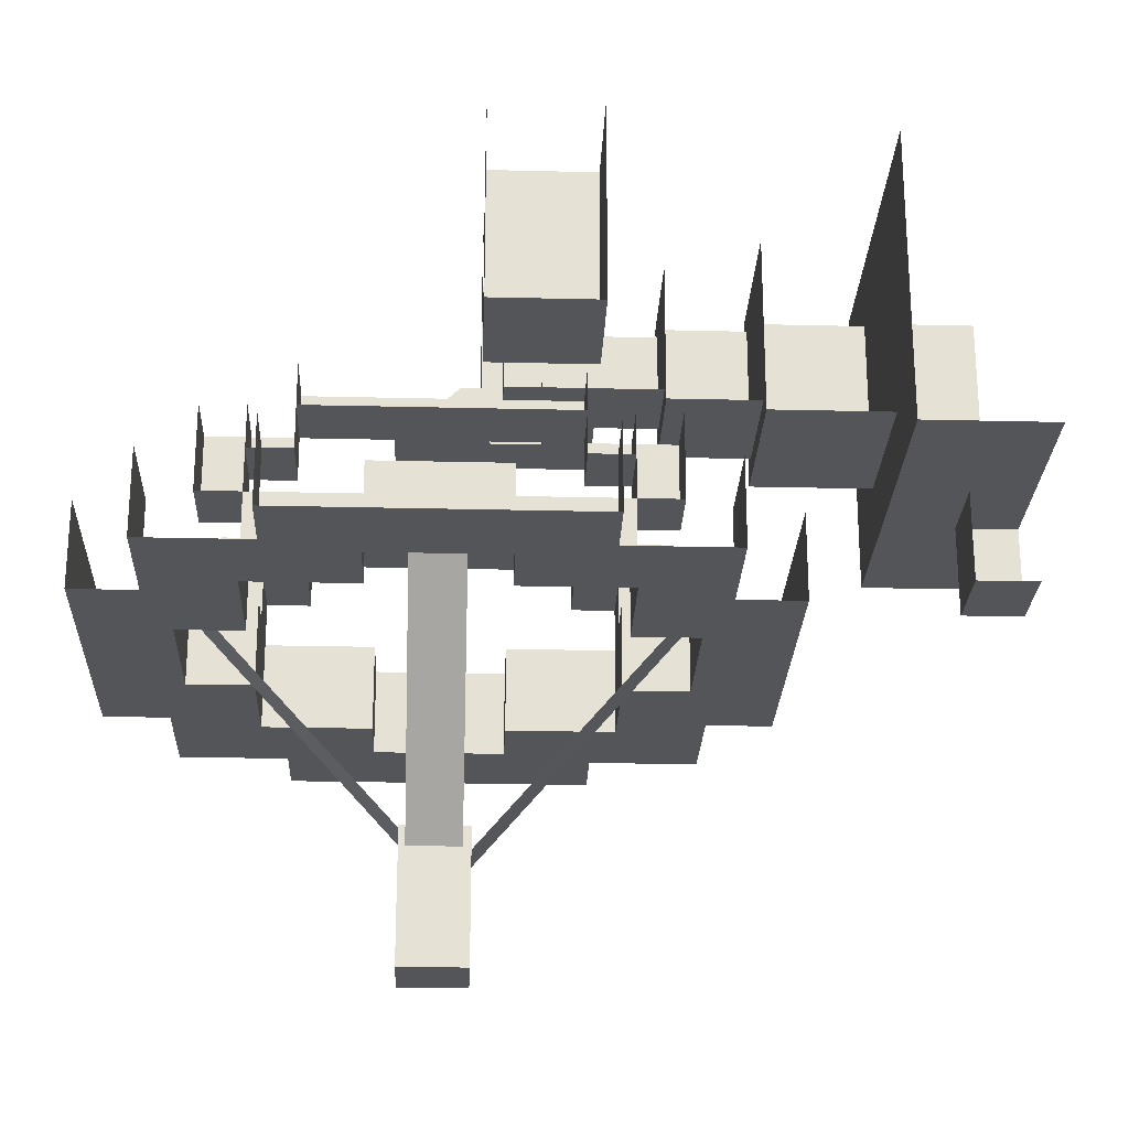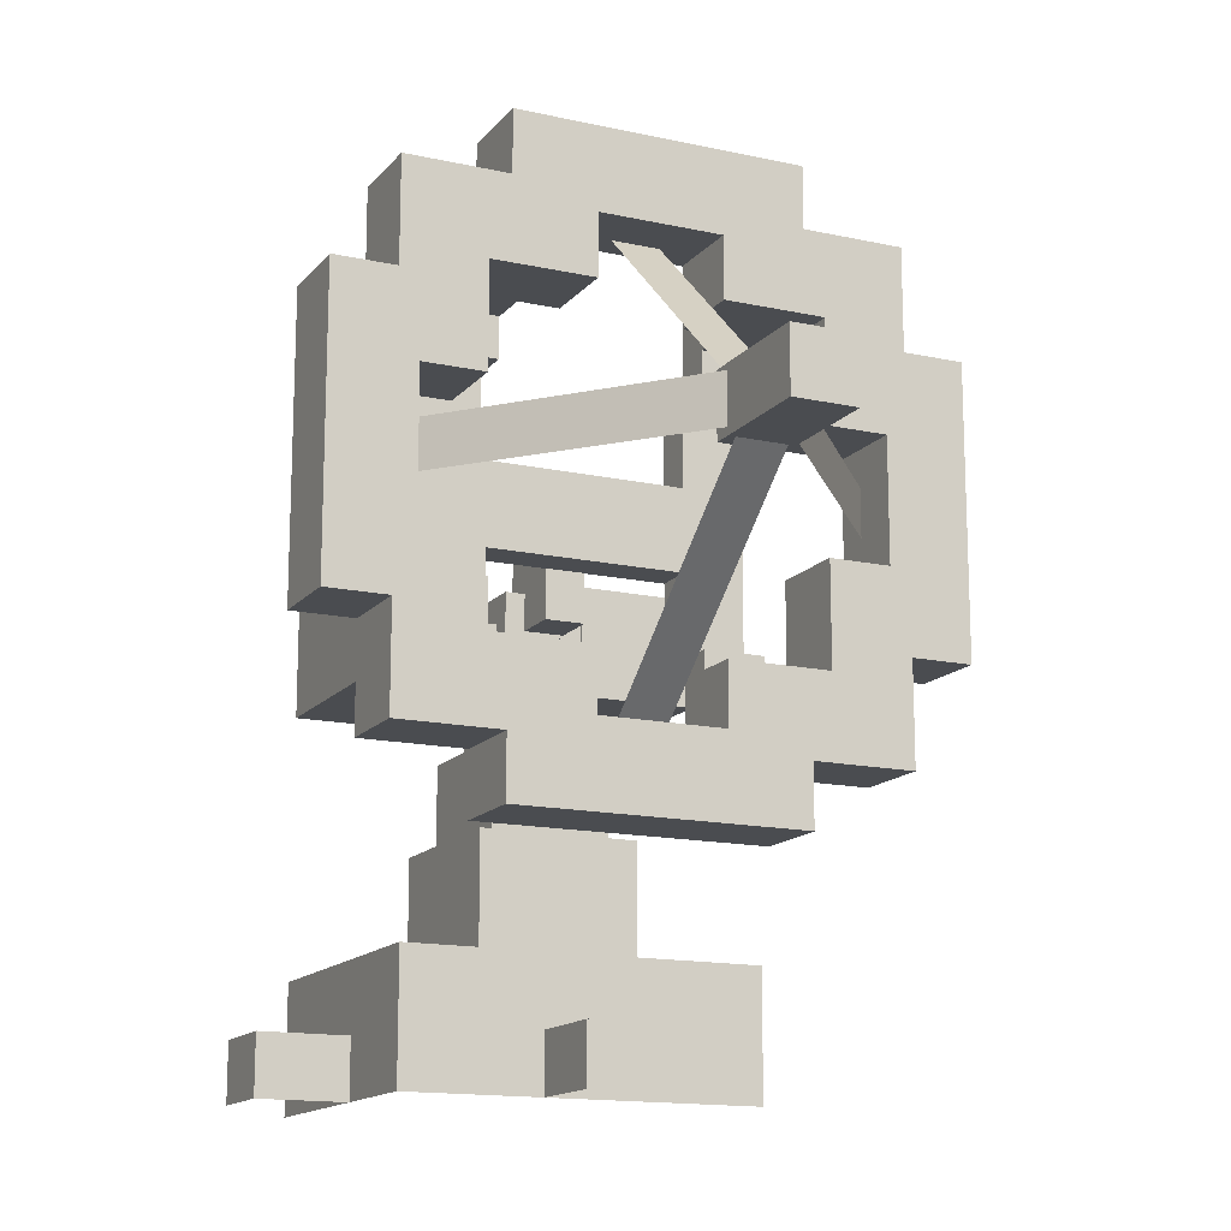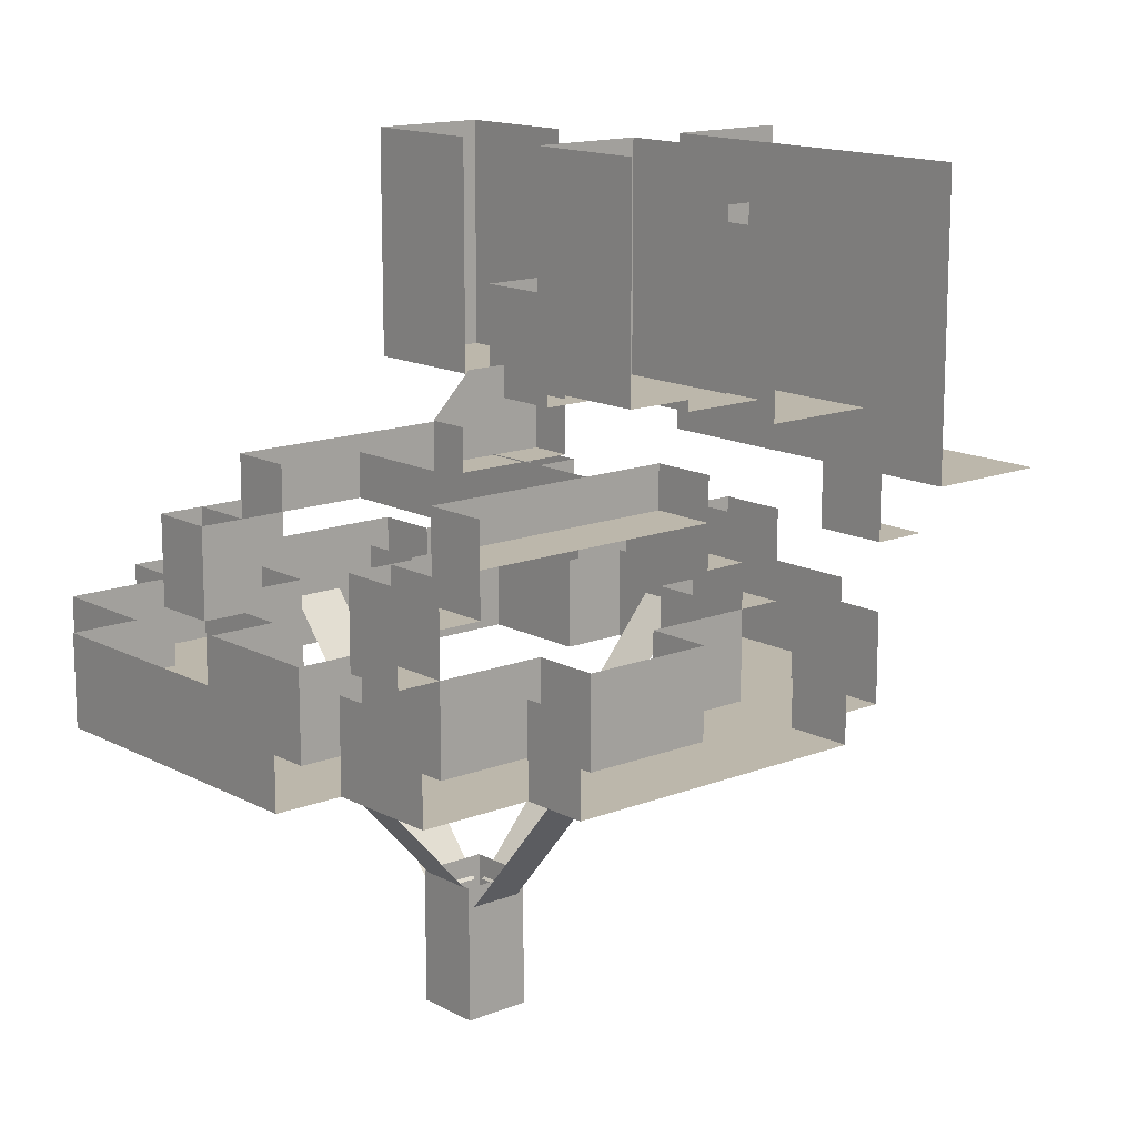
<metadata>
{"format":"obj","ext":"obj","renderer":"f3d","projection":"perspective","resolution":1024,"background":"white","views":[{"elev":-24.6,"azim":87.7,"up":"+Y"},{"elev":-14.9,"azim":-25.3,"up":"+Z"},{"elev":14.3,"azim":49.2,"up":"+Y"}]}
</metadata>
<code>
g radar_mesh
v 1.125 2.438 0.8125
v 1.125 0.5625 0.8125
v -1.125 0.5625 0.8125
v -1.125 2.438 0.8125
v -1.125 0.5625 0.8125
v 1.125 0.5625 0.8125
v 1.125 0.5625 2.425e-15
v -1.125 0.5625 0
v -1.125 0.5625 0.8125
v -1.125 0.5625 0
v -1.125 2.438 0
v -1.125 2.438 0.8125
v -0.3125 2.625 3.188
v -0.3125 1.312 3.188
v -1.062 1.312 3.188
v -1.062 2.625 3.188
v -0.3125 1.312 3.188
v -0.3125 1.312 2.5
v -1.062 1.312 2.5
v -1.062 1.312 3.188
v -0.3125 2.625 2.5
v -1.062 2.625 2.5
v -1.062 1.312 2.5
v -0.3125 1.312 2.5
v -1.062 1.312 3.188
v -1.062 1.312 2.5
v -1.062 2.625 2.5
v -1.062 2.625 3.188
v 0.5 2.062 1.562
v 0.5 0.9375 1.562
v -0.5 0.9375 1.562
v -0.5 2.062 1.562
v 0.5 0.9375 1.562
v 0.5 0.9375 0.8125
v -0.5 0.9375 0.8125
v -0.5 0.9375 1.562
v -0.5 0.9375 1.562
v -0.5 0.9375 0.8125
v -0.5 2.062 0.8125
v -0.5 2.062 1.562
v 0.375 1.938 2.125
v 0.375 1.062 2.125
v -0.375 1.062 2.125
v -0.375 1.938 2.125
v 0.375 1.062 2.125
v 0.375 1.062 1.562
v -0.375 1.062 1.562
v -0.375 1.062 2.125
v -0.375 1.062 1.562
v -0.375 1.938 1.562
v -0.375 1.938 2.125
v -0.375 1.062 2.125
v 0.25 1.812 3.062
v 0.25 1.188 3.062
v -0.25 1.188 3.062
v -0.25 1.812 3.062
v 0.25 1.188 3.062
v 0.25 1.188 2.125
v -0.25 1.188 2.125
v -0.25 1.188 3.062
v -0.25 1.188 3.062
v -0.25 1.188 2.125
v -0.25 1.812 2.125
v -0.25 1.812 3.062
v -0.25 0.5625 0.375
v 0.25 0.5625 0.375
v 0.25 1.526e-07 0.375
v -0.25 1.526e-07 0.375
v 0.25 1.526e-07 0.375
v 0.25 1.526e-07 -1.523e-08
v -0.25 1.526e-07 -1.139e-08
v -0.25 1.526e-07 0.375
v -0.25 0.5625 0.375
v -0.25 1.526e-07 0.375
v -0.25 1.526e-07 -1.139e-08
v -0.25 0.5625 -1.139e-08
v 1.062 2.625 3.188
v 1.062 1.312 3.188
v 0.3125 1.312 3.188
v 0.3125 2.625 3.188
v 1.062 1.312 3.188
v 1.062 1.312 2.5
v 0.3125 1.312 2.5
v 0.3125 1.312 3.188
v 1.062 2.625 2.5
v 0.3125 2.625 2.5
v 0.3125 1.312 2.5
v 1.062 1.312 2.5
v 0.3125 1.312 3.188
v 0.3125 1.312 2.5
v 0.3125 2.625 2.5
v 0.3125 2.625 3.188
v 0.1284 1.125 3.562
v 0.1284 0.875 3.562
v -0.125 0.875 3.562
v -0.125 1.125 3.562
v 0.1284 0.875 3.562
v 0.1284 0.875 2.831
v -0.125 0.875 2.831
v -0.125 0.875 3.562
v 0.1284 1.375 2.831
v -0.125 1.375 2.831
v -0.125 0.875 2.831
v 0.1284 0.875 2.831
v -0.125 0.875 3.562
v -0.125 0.875 2.831
v -0.125 1.375 2.831
v -0.125 1.125 3.562
v -0.125 1.375 3.312
v -1.452 -0.1362 3.257
v -1.452 -0.1362 3.569
v -0.1836 -1.625 3.569
v -0.1836 -1.625 3.257
v 0.1836 -1.625 3.569
v 1.452 -0.1362 3.569
v 1.452 -0.1362 3.257
v 0.1836 -1.625 3.257
v 0.1562 -1.625 3.489
v -0.1562 -1.625 3.489
v -0.1562 -0.09974 4.865
v 0.1562 -0.09974 4.865
v -0.1562 -1.625 3.222
v 0.1562 -1.625 3.222
v 0.1562 -0.1305 1.956
v -0.1562 -0.1305 1.956
v -1.125 1.308 0.375
v -1.688 1.308 0.375
v -1.688 1.808 0.375
v -1.125 1.808 0.375
v -1.688 1.308 0.375
v -1.688 1.308 -1.907e-08
v -1.688 1.808 -1.907e-08
v -1.688 1.808 0.375
v -1.125 1.308 -1.907e-08
v -1.688 1.308 -1.907e-08
v -1.688 1.308 0.375
v -1.125 1.308 0.375
v -0.3976 0.08572 2.349
v -0.3976 0.08572 1.951
v -0.3976 -0.4444 1.951
v -0.3976 -0.4444 2.349
v -0.3976 0.08572 4.866
v -0.3976 0.08572 4.469
v -0.3976 -0.4444 4.469
v -0.3976 -0.4444 4.866
v -1.06 0.08572 3.011
v -1.06 0.08572 2.349
v -1.06 -0.4444 2.349
v -1.06 -0.4444 3.011
v -1.06 0.08572 4.469
v -1.06 0.08572 3.806
v -1.06 -0.4444 3.806
v -1.06 -0.4444 4.469
v -1.458 0.08572 3.806
v -1.458 0.08572 3.011
v -1.458 -0.4444 3.011
v -1.458 -0.4444 3.806
v -0.9276 -0.4444 1.421
v -0.9276 0.08572 1.421
v -0.9276 0.08572 1.818
v -0.9276 -0.4444 1.818
v -0.9276 -0.4444 4.999
v -0.9276 0.08572 4.999
v -0.9276 0.08572 5.397
v -0.9276 -0.4444 5.397
v -1.59 -0.4444 1.818
v -1.59 0.08572 1.818
v -1.59 0.08572 2.481
v -1.59 -0.4444 2.481
v -1.59 -0.4444 4.336
v -1.59 0.08572 4.336
v -1.59 0.08572 4.999
v -1.59 -0.4444 4.999
v -1.988 -0.4444 2.481
v -1.988 0.08572 2.481
v -1.988 0.08572 4.336
v -1.988 -0.4444 4.336
v 1.59 -0.4444 4.999
v 1.06 -0.4444 4.469
v 0.3976 -0.4444 4.469
v 0.9276 -0.4444 4.999
v 0.9276 -0.4444 5.397
v 0.3976 -0.4444 4.866
v 1.06 -0.4444 3.806
v 1.59 -0.4444 4.336
v 1.458 -0.4444 3.806
v 1.988 -0.4444 4.336
v -0.9276 -0.4444 5.397
v -0.3976 -0.4444 4.866
v -0.9276 -0.4444 4.999
v -0.3976 -0.4444 4.469
v -1.06 -0.4444 4.469
v -1.59 -0.4444 4.999
v -1.06 -0.4444 3.806
v -1.59 -0.4444 4.336
v -1.458 -0.4444 3.806
v -1.988 -0.4444 4.336
v -1.988 -0.4444 2.481
v -1.458 -0.4444 3.011
v 1.458 -0.4444 3.011
v 1.988 -0.4444 2.481
v 1.59 -0.4444 2.481
v 1.06 -0.4444 3.011
v 1.06 -0.4444 2.349
v 1.59 -0.4444 1.818
v 0.9276 -0.4444 1.818
v 0.3976 -0.4444 2.349
v 0.3976 -0.4444 1.951
v 0.9276 -0.4444 1.421
v -0.3976 -0.4444 1.951
v -0.9276 -0.4444 1.421
v -0.9276 -0.4444 1.818
v -0.3976 -0.4444 2.349
v -1.06 -0.4444 2.349
v -1.59 -0.4444 1.818
v -1.59 -0.4444 2.481
v -1.06 -0.4444 3.011
v -1.59 0.08572 1.818
v -1.59 -0.4444 1.818
v -0.9276 -0.4444 1.818
v -0.9276 0.08572 1.818
v -1.59 -0.4444 2.481
v -1.59 0.08572 2.481
v -1.988 0.08572 2.481
v -1.988 -0.4444 2.481
v -1.458 0.08572 3.806
v -1.458 -0.4444 3.806
v -1.06 -0.4444 3.806
v -1.06 0.08572 3.806
v -1.06 0.08572 4.469
v -1.06 -0.4444 4.469
v -0.3976 -0.4444 4.469
v -0.3976 0.08572 4.469
v 0.3976 -0.4444 4.866
v 0.3976 0.08572 4.866
v -0.3976 0.08572 4.866
v -0.3976 -0.4444 4.866
v -1.06 0.08572 2.349
v -0.3976 0.08572 2.349
v -0.3976 -0.4444 2.349
v -1.06 -0.4444 2.349
v -1.458 0.08572 3.011
v -1.06 0.08572 3.011
v -1.06 -0.4444 3.011
v -1.458 -0.4444 3.011
v -1.988 0.08572 4.336
v -1.59 0.08572 4.336
v -1.59 -0.4444 4.336
v -1.988 -0.4444 4.336
v -1.59 0.08572 4.999
v -0.9276 0.08572 4.999
v -0.9276 -0.4444 4.999
v -1.59 -0.4444 4.999
v 0.9276 -0.4444 5.397
v -0.9276 -0.4444 5.397
v -0.9276 0.08572 5.397
v 0.9276 0.08572 5.397
v 0.9276 -0.4444 4.999
v 0.9276 0.08572 4.999
v 1.59 0.08572 4.999
v 1.59 -0.4444 4.999
v 1.59 -0.4444 4.336
v 1.59 0.08572 4.336
v 1.988 0.08572 4.336
v 1.988 -0.4444 4.336
v 1.988 -0.4444 2.481
v 1.988 0.08572 2.481
v 1.59 0.08572 2.481
v 1.59 -0.4444 2.481
v 0.9276 -0.4444 1.818
v 1.59 -0.4444 1.818
v 1.59 0.08572 1.818
v 0.9276 0.08572 1.818
v 0.9276 0.08572 1.421
v -0.9276 0.08572 1.421
v -0.9276 -0.4444 1.421
v 0.9276 -0.4444 1.421
v 0.3976 0.08572 4.469
v 0.3976 0.08572 4.866
v 0.3976 -0.4444 4.866
v 0.3976 -0.4444 4.469
v 0.3976 0.08572 1.951
v 0.3976 0.08572 2.349
v 0.3976 -0.4444 2.349
v 0.3976 -0.4444 1.951
v 1.06 0.08572 3.806
v 1.06 0.08572 4.469
v 1.06 -0.4444 4.469
v 1.06 -0.4444 3.806
v 1.06 0.08572 2.349
v 1.06 0.08572 3.011
v 1.06 -0.4444 3.011
v 1.06 -0.4444 2.349
v 1.458 0.08572 3.011
v 1.458 0.08572 3.806
v 1.458 -0.4444 3.806
v 1.458 -0.4444 3.011
v 1.06 -0.4444 3.011
v 1.06 0.08572 3.011
v 1.458 0.08572 3.011
v 1.458 -0.4444 3.011
v 0.3976 -0.4444 2.349
v 0.3976 0.08572 2.349
v 1.06 0.08572 2.349
v 1.06 -0.4444 2.349
v 0.3976 0.08572 1.951
v 0.3976 -0.4444 1.951
v -0.3976 -0.4444 1.951
v -0.3976 0.08572 1.951
v 0.3976 0.08572 4.469
v 0.3976 -0.4444 4.469
v 1.06 -0.4444 4.469
v 1.06 0.08572 4.469
v 1.458 0.08572 3.806
v 1.06 0.08572 3.806
v 1.06 -0.4444 3.806
v 1.458 -0.4444 3.806
v 0.1988 -1.488 3.607
v 0.1988 -1.488 3.21
v 0.1988 -2.283 3.21
v 0.1988 -2.283 3.607
v -0.1988 -2.283 3.21
v -0.1988 -1.488 3.21
v -0.1988 -1.488 3.607
v -0.1988 -2.283 3.607
v 0.1988 -2.283 3.607
v 0.1988 -2.283 3.21
v -0.1988 -2.283 3.21
v -0.1988 -2.283 3.607
v 0.1988 -2.283 3.21
v 0.1988 -1.488 3.21
v -0.1988 -1.488 3.21
v -0.1988 -2.283 3.21
v -0.1988 -1.488 3.607
v 0.1988 -1.488 3.607
v 0.1988 -2.283 3.607
v -0.1988 -2.283 3.607
v -0.6626 0.6158 2.349
v -0.6626 0.6158 2.083
v -0.6626 0.08572 2.083
v -0.6626 0.08572 2.349
v -0.6626 0.6158 2.614
v -0.6626 0.6158 2.349
v -0.6626 0.3508 2.349
v -0.6626 0.3508 2.614
v -0.6626 0.8808 4.204
v -0.6626 0.8808 2.614
v -0.6626 0.6158 2.614
v -0.6626 0.6158 4.204
v -0.6626 0.6158 3.144
v -0.6626 0.8808 3.144
v -0.6626 0.8808 3.674
v -0.6626 0.6158 3.674
v -1.06 0.08572 2.083
v -1.06 0.6158 2.083
v -1.06 0.6158 2.349
v -1.06 0.08572 2.349
v -1.06 0.3508 2.349
v -1.06 0.6158 2.349
v -1.06 0.6158 2.614
v -1.06 0.3508 2.614
v -1.06 0.6158 2.614
v -1.06 0.8808 2.614
v -1.06 0.8808 4.204
v -1.06 0.6158 4.204
v 0.6626 0.6158 3.674
v 0.6626 0.6158 3.144
v -0.6626 0.6158 3.144
v -0.6626 0.6158 3.674
v -0.6626 0.6158 4.204
v -0.6626 0.6158 2.614
v -1.06 0.6158 2.614
v -1.06 0.6158 4.204
v -0.6626 0.3508 2.614
v -0.6626 0.3508 2.349
v -1.06 0.3508 2.349
v -1.06 0.3508 2.614
v -0.6626 0.08572 2.349
v -0.6626 0.08572 2.083
v -1.06 0.08572 2.083
v -1.06 0.08572 2.349
v -0.6626 0.08572 2.083
v -0.6626 0.6158 2.083
v -1.06 0.6158 2.083
v -1.06 0.08572 2.083
v -0.6626 0.6158 2.614
v -0.6626 0.8808 2.614
v -1.06 0.8808 2.614
v -1.06 0.6158 2.614
v -0.6626 0.6158 3.144
v 0.6626 0.6158 3.144
v 0.6626 0.8808 3.144
v -0.6626 0.8808 3.144
v -1.06 0.6158 2.349
v -0.6626 0.6158 2.349
v -0.6626 0.08572 2.349
v -1.06 0.08572 2.349
v -1.06 0.6158 2.614
v -0.6626 0.6158 2.614
v -0.6626 0.3508 2.614
v -1.06 0.3508 2.614
v -0.6626 0.6158 3.674
v -0.6626 0.8808 3.674
v 0.6626 0.8808 3.674
v 0.6626 0.6158 3.674
v -0.6626 0.6158 4.204
v -1.06 0.6158 4.204
v -1.06 0.8808 4.204
v -0.6626 0.8808 4.204
v -1.06 0.6158 4.469
v -1.06 0.6158 4.734
v -1.06 0.08572 4.734
v -1.06 0.08572 4.469
v -1.06 0.6158 4.204
v -1.06 0.6158 4.469
v -1.06 0.3508 4.469
v -1.06 0.3508 4.204
v -0.6626 0.08572 4.734
v -0.6626 0.6158 4.734
v -0.6626 0.6158 4.469
v -0.6626 0.08572 4.469
v -0.6626 0.3508 4.469
v -0.6626 0.6158 4.469
v -0.6626 0.6158 4.204
v -0.6626 0.3508 4.204
v -1.06 0.3508 4.204
v -1.06 0.3508 4.469
v -0.6626 0.3508 4.469
v -0.6626 0.3508 4.204
v -1.06 0.08572 4.469
v -1.06 0.08572 4.734
v -0.6626 0.08572 4.734
v -0.6626 0.08572 4.469
v -1.06 0.08572 4.734
v -1.06 0.6158 4.734
v -0.6626 0.6158 4.734
v -0.6626 0.08572 4.734
v -0.6626 0.6158 4.469
v -1.06 0.6158 4.469
v -1.06 0.08572 4.469
v -0.6626 0.08572 4.469
v -0.6626 0.3508 4.204
v -0.6626 0.6158 4.204
v -1.06 0.6158 4.204
v -1.06 0.3508 4.204
v 0.6626 0.08572 2.083
v 0.6626 0.6158 2.083
v 0.6626 0.6158 2.349
v 0.6626 0.08572 2.349
v 0.6626 0.3508 2.349
v 0.6626 0.6158 2.349
v 0.6626 0.6158 2.614
v 0.6626 0.3508 2.614
v 0.6626 0.6158 2.614
v 0.6626 0.8808 2.614
v 0.6626 0.8808 4.204
v 0.6626 0.6158 4.204
v 1.06 0.6158 4.204
v 1.06 0.6158 2.614
v 0.6626 0.6158 2.614
v 0.6626 0.6158 4.204
v 1.06 0.3508 2.614
v 1.06 0.3508 2.349
v 0.6626 0.3508 2.349
v 0.6626 0.3508 2.614
v 1.06 0.08572 2.349
v 1.06 0.08572 2.083
v 0.6626 0.08572 2.083
v 0.6626 0.08572 2.349
v 1.06 0.08572 2.083
v 1.06 0.6158 2.083
v 0.6626 0.6158 2.083
v 0.6626 0.08572 2.083
v 1.06 0.6158 2.614
v 1.06 0.8808 2.614
v 0.6626 0.8808 2.614
v 0.6626 0.6158 2.614
v 0.6626 0.6158 2.349
v 1.06 0.6158 2.349
v 1.06 0.08572 2.349
v 0.6626 0.08572 2.349
v 0.6626 0.6158 2.614
v 1.06 0.6158 2.614
v 1.06 0.3508 2.614
v 0.6626 0.3508 2.614
v 1.06 0.6158 4.204
v 0.6626 0.6158 4.204
v 0.6626 0.8808 4.204
v 1.06 0.8808 4.204
v 0.6626 0.6158 4.469
v 0.6626 0.6158 4.734
v 0.6626 0.08572 4.734
v 0.6626 0.08572 4.469
v 0.6626 0.6158 4.204
v 0.6626 0.6158 4.469
v 0.6626 0.3508 4.469
v 0.6626 0.3508 4.204
v 0.6626 0.3508 4.204
v 0.6626 0.3508 4.469
v 1.06 0.3508 4.469
v 1.06 0.3508 4.204
v 0.6626 0.08572 4.469
v 0.6626 0.08572 4.734
v 1.06 0.08572 4.734
v 1.06 0.08572 4.469
v 0.6626 0.08572 4.734
v 0.6626 0.6158 4.734
v 1.06 0.6158 4.734
v 1.06 0.08572 4.734
v 1.06 0.6158 4.469
v 0.6626 0.6158 4.469
v 0.6626 0.08572 4.469
v 1.06 0.08572 4.469
v 1.06 0.3508 4.204
v 1.06 0.6158 4.204
v 0.6626 0.6158 4.204
v 0.6626 0.3508 4.204
g radar_mesh_0
f 3 2 1
f 4 3 1
f 7 6 5
f 8 7 5
f 11 10 9
f 12 11 9
f 15 14 13
f 16 15 13
f 19 18 17
f 20 19 17
f 23 22 21
f 24 23 21
f 27 26 25
f 28 27 25
f 31 30 29
f 32 31 29
f 35 34 33
f 36 35 33
f 39 38 37
f 40 39 37
f 43 42 41
f 44 43 41
f 47 46 45
f 48 47 45
f 51 50 49
f 52 51 49
f 55 54 53
f 56 55 53
f 59 58 57
f 60 59 57
f 63 62 61
f 64 63 61
f 67 66 65
f 68 67 65
f 71 70 69
f 72 71 69
f 75 74 73
f 76 75 73
f 79 78 77
f 80 79 77
f 83 82 81
f 84 83 81
f 87 86 85
f 88 87 85
f 91 90 89
f 92 91 89
f 95 94 93
f 96 95 93
f 99 98 97
f 100 99 97
f 103 102 101
f 104 103 101
f 107 106 105
f 105 108 107
f 108 109 107
f 112 111 110
f 113 112 110
f 116 115 114
f 117 116 114
f 120 119 118
f 121 120 118
f 124 123 122
f 125 124 122
f 128 127 126
f 129 128 126
f 132 131 130
f 133 132 130
f 136 135 134
f 137 136 134
f 140 139 138
f 141 140 138
f 144 143 142
f 145 144 142
f 148 147 146
f 149 148 146
f 152 151 150
f 153 152 150
f 156 155 154
f 157 156 154
f 160 159 158
f 161 160 158
f 164 163 162
f 165 164 162
f 168 167 166
f 169 168 166
f 172 171 170
f 173 172 170
f 176 175 174
f 177 176 174
f 180 179 178
f 181 180 178
f 180 181 182
f 183 180 182
f 179 184 178
f 184 185 178
f 184 186 185
f 186 187 185
f 183 182 188
f 189 183 188
f 189 188 190
f 191 189 190
f 192 191 190
f 193 192 190
f 192 193 194
f 193 195 194
f 196 194 195
f 197 196 195
f 196 197 198
f 199 196 198
f 186 200 187
f 200 201 187
f 202 201 200
f 203 202 200
f 202 203 204
f 205 202 204
f 206 205 204
f 207 206 204
f 206 207 208
f 209 206 208
f 208 210 209
f 210 211 209
f 211 210 212
f 210 213 212
f 213 214 212
f 214 215 212
f 215 214 216
f 214 217 216
f 216 217 199
f 198 216 199
f 220 219 218
f 221 220 218
f 224 223 222
f 225 224 222
f 228 227 226
f 229 228 226
f 232 231 230
f 233 232 230
f 236 235 234
f 237 236 234
f 240 239 238
f 241 240 238
f 244 243 242
f 245 244 242
f 248 247 246
f 249 248 246
f 252 251 250
f 253 252 250
f 256 255 254
f 257 256 254
f 260 259 258
f 261 260 258
f 264 263 262
f 265 264 262
f 268 267 266
f 269 268 266
f 272 271 270
f 273 272 270
f 276 275 274
f 277 276 274
f 280 279 278
f 281 280 278
f 284 283 282
f 285 284 282
f 288 287 286
f 289 288 286
f 292 291 290
f 293 292 290
f 296 295 294
f 297 296 294
f 300 299 298
f 301 300 298
f 304 303 302
f 305 304 302
f 308 307 306
f 309 308 306
f 312 311 310
f 313 312 310
f 316 315 314
f 317 316 314
f 320 319 318
f 321 320 318
f 324 323 322
f 325 324 322
f 328 327 326
f 329 328 326
f 332 331 330
f 333 332 330
f 336 335 334
f 337 336 334
f 340 339 338
f 341 340 338
f 344 343 342
f 345 344 342
f 348 347 346
f 349 348 346
f 352 351 350
f 353 352 350
f 356 355 354
f 357 356 354
f 360 359 358
f 361 360 358
f 364 363 362
f 365 364 362
f 368 367 366
f 369 368 366
f 372 371 370
f 373 372 370
f 376 375 374
f 377 376 374
f 380 379 378
f 381 380 378
f 384 383 382
f 385 384 382
f 388 387 386
f 389 388 386
f 392 391 390
f 393 392 390
f 396 395 394
f 397 396 394
f 400 399 398
f 401 400 398
f 404 403 402
f 405 404 402
f 408 407 406
f 409 408 406
f 412 411 410
f 413 412 410
f 416 415 414
f 417 416 414
f 420 419 418
f 421 420 418
f 424 423 422
f 425 424 422
f 428 427 426
f 429 428 426
f 432 431 430
f 433 432 430
f 436 435 434
f 437 436 434
f 440 439 438
f 441 440 438
f 444 443 442
f 445 444 442
f 448 447 446
f 449 448 446
f 452 451 450
f 453 452 450
f 456 455 454
f 457 456 454
f 460 459 458
f 461 460 458
f 464 463 462
f 465 464 462
f 468 467 466
f 469 468 466
f 472 471 470
f 473 472 470
f 476 475 474
f 477 476 474
f 480 479 478
f 481 480 478
f 484 483 482
f 485 484 482
f 488 487 486
f 489 488 486
f 492 491 490
f 493 492 490
f 496 495 494
f 497 496 494
f 500 499 498
f 501 500 498
f 504 503 502
f 505 504 502
f 508 507 506
f 509 508 506
f 512 511 510
f 513 512 510
f 516 515 514
f 517 516 514

</code>
